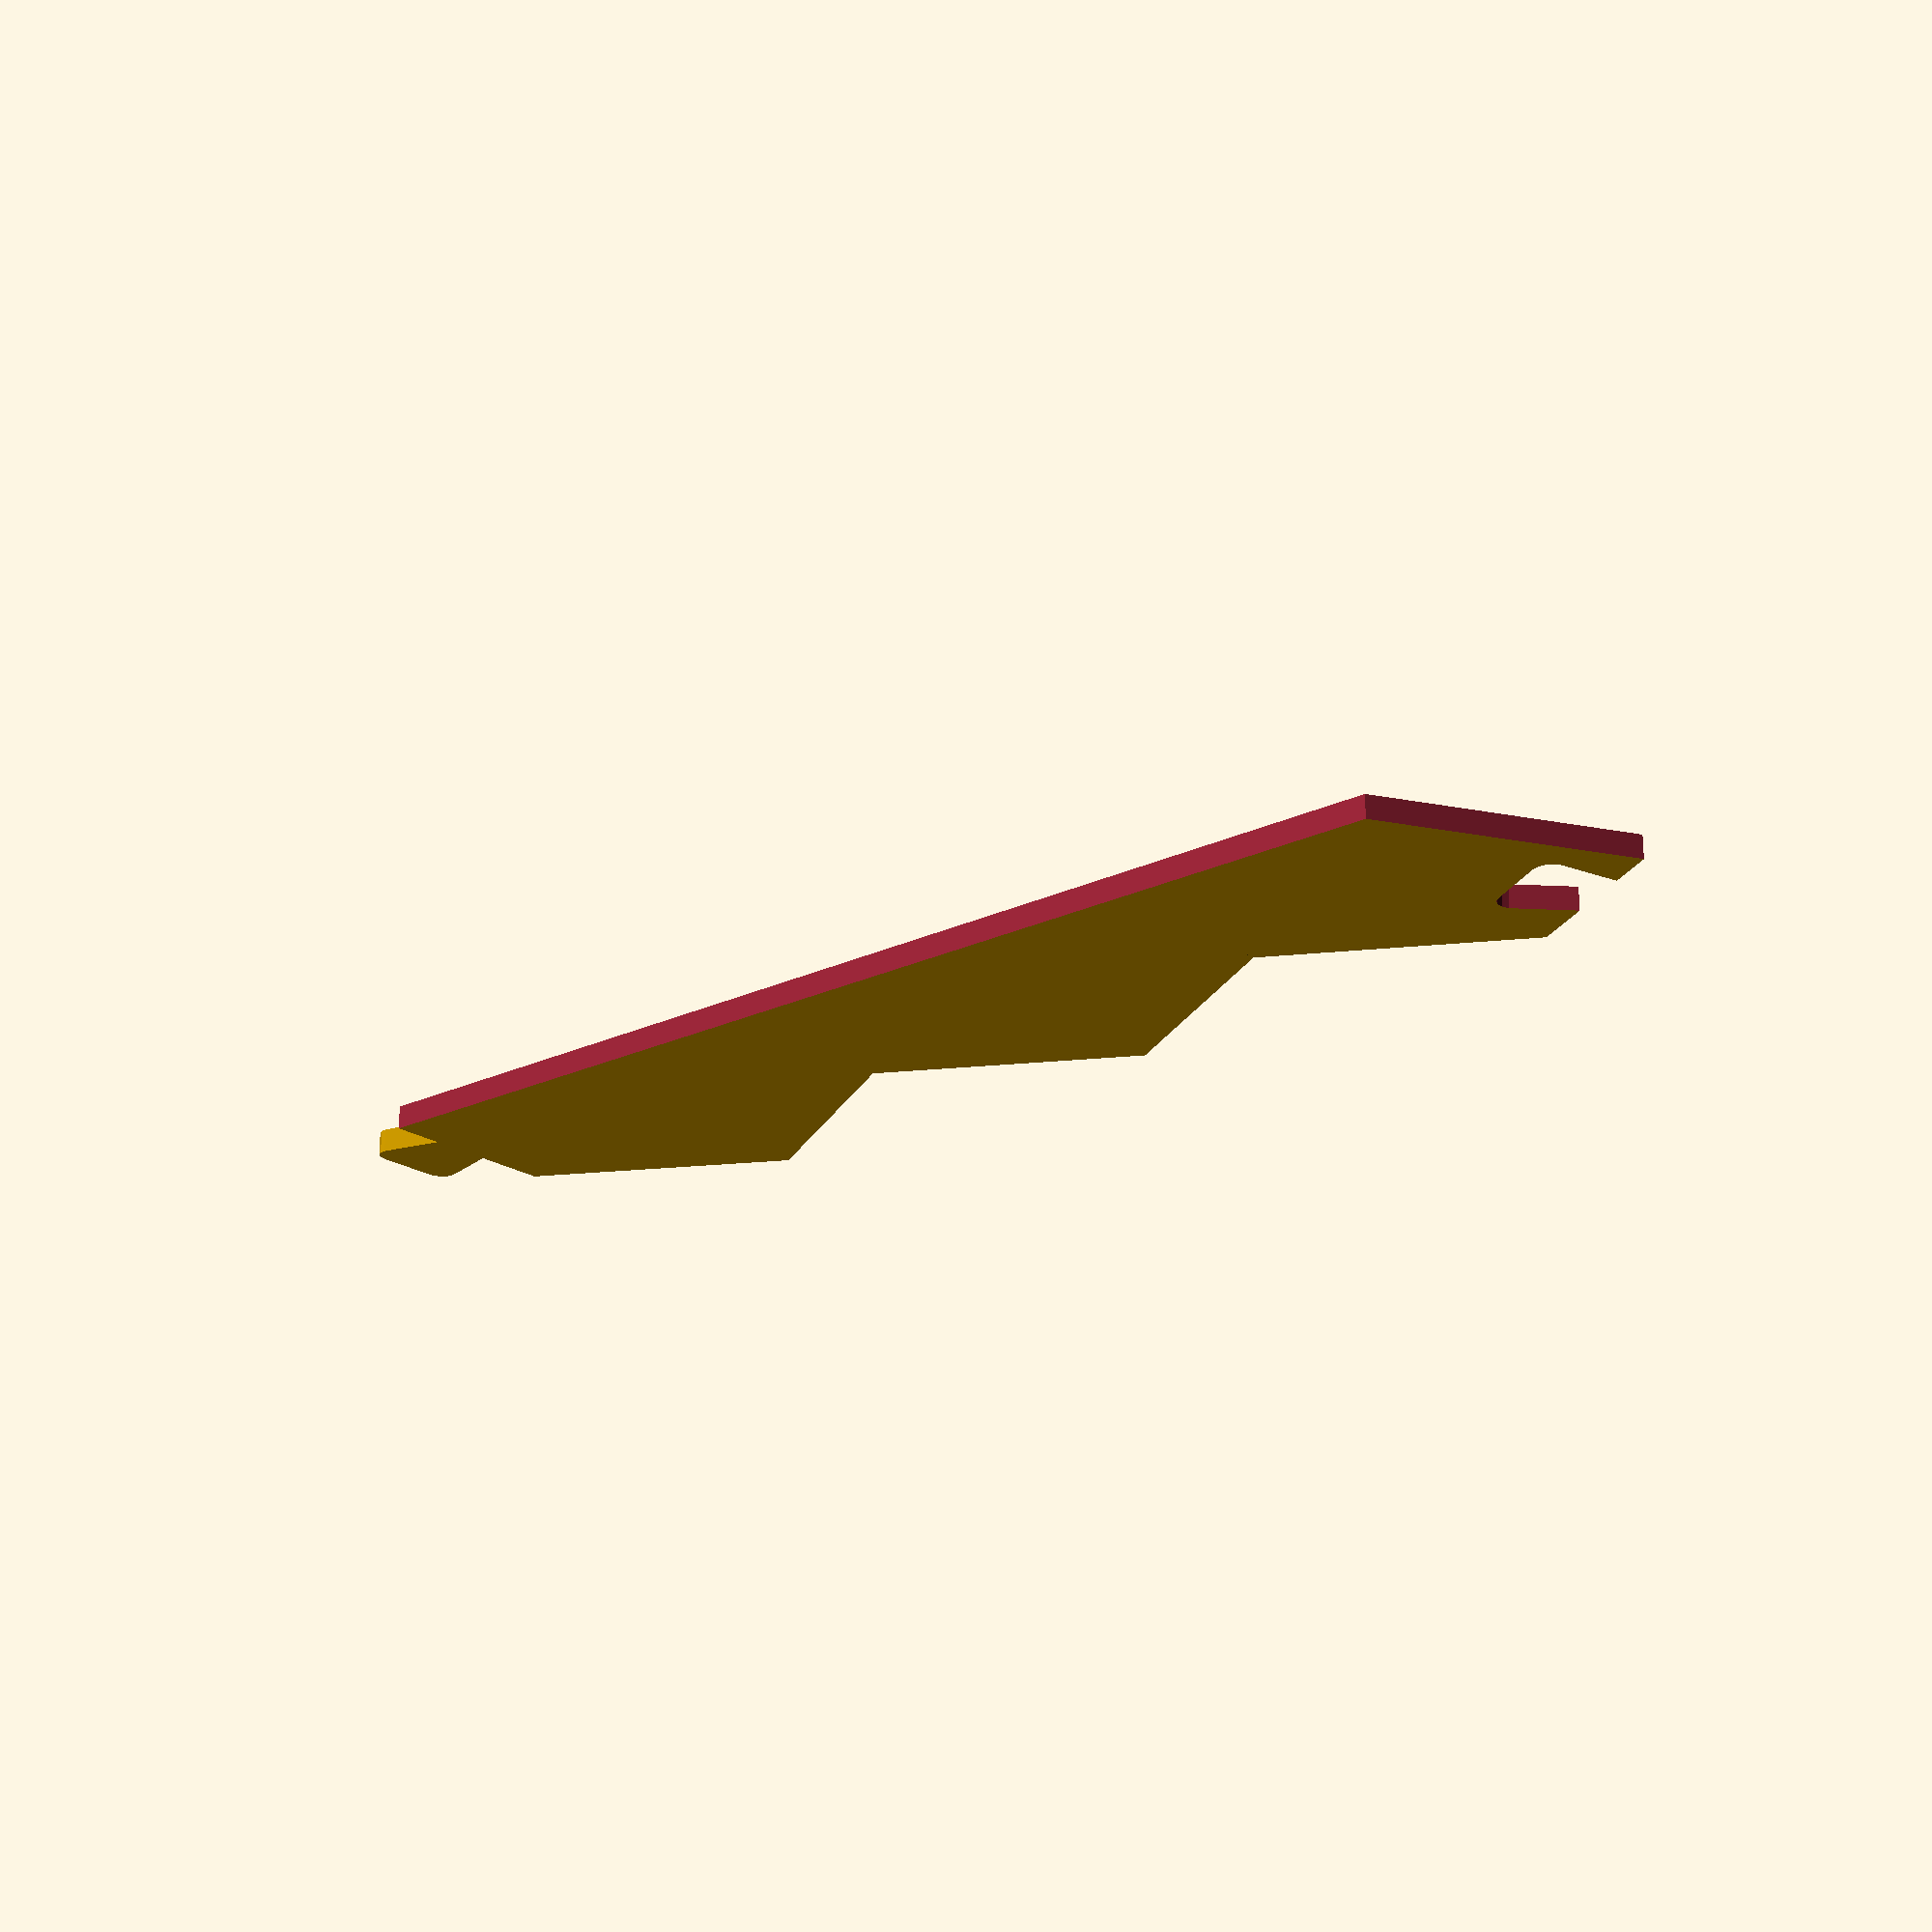
<openscad>
//
// Settlers of Catan ocean borders
// For use with the OEM hex tiles and pieces
// Design by Chris Sammis, 2017
//

/****** Constants ********************/
hex_side                = 46;
ocean_height            = 4;
ocean_segment_length    = 80;
connector_edge_length   = 12;
connector_corner_radius = 3;

/*** Helpful calculations ************/
flat_side_length    = (hex_side / 2) + 10;
connector_size      = connector_edge_length + connector_corner_radius;
connector_y_offset  = (connector_size / -2) - 3;


module hexagon(side, height)
{
    cylinder(r=side, h=height, $fn=6);
}

module ocean_connector(edge_length, edge_width, height)
{
    hull()
    {
        cube([1, edge_width, height]);
        translate([edge_length, 0, 0])
        {
            cylinder(r=connector_corner_radius, h=height, $fn=15);
        }
        translate([edge_length, edge_width, 0])
        {
            cylinder(r=connector_corner_radius, h=height, $fn=15);
        }
    }
}

// The ocean_segment is one peak in a border piece
module ocean_segment()
{
    cutout_length = ocean_segment_length + 2;
    difference()
    {
        rotate([0, 0, 30])
        {
            hexagon(hex_side, ocean_height);
        }
        translate([cutout_length / -2, 10, -0.02])
        {
            cube([cutout_length, hex_side, ocean_height + 0.04]);
        }
    }
}

module ocean_expander()
{
    connector_x_offset = (hex_side / 2 + connector_size);
    
    difference()
    {
        ocean_segment();
        
        translate([connector_x_offset - ocean_segment_length, connector_y_offset, -0.02])
        {
            ocean_connector(connector_edge_length, connector_edge_length, ocean_height + 0.04);
        }
    }
    
    // Y translate scale factor of 0.025: half of the Y dimension scale() (0.05)
    translate([connector_x_offset + connector_corner_radius / 2,
               connector_y_offset + (connector_edge_length * 0.025),
               0])
    {
        scale([0.9, 0.95, 1.0])
        {
            ocean_connector(connector_edge_length, connector_edge_length - 0.5, ocean_height);
        }
    }
}

module ocean_border()
{
    hex_inradius        = (sqrt(3) * hex_side) / 2;
    connector_x_offset  = (hex_side * 4 + connector_size);
    difference()
    {
        union()
        {
            ocean_segment();
            translate([hex_inradius * 2, 0, 0])
            {
                ocean_segment();
            }
            translate([hex_inradius * 4, 0, 0])
            {
                ocean_segment();
            }
        }
        
        cutoff_x        = sin(60) * flat_side_length * -1;
        cutoff_width    = 40;
        
        // Chop off from the side without the connector
        translate([cutoff_x - cutoff_width, -100, -0.02])
        {
            cube([cutoff_width, 200, ocean_height + 0.04]);
        }
   
        // Create the angled side. I have no idea with this Y translation. I eyeballed it.
        translate([cutoff_x, hex_inradius * -1 + 10.3, -0.02])
        {
            rotate([0, 0, 60])
            {
                cube([50, 50, ocean_height + 0.04]);
            }
        }
        
        connector_x = cutoff_x * (2.25/6); // A tiny bit more than a third
        translate([connector_x, -41, -0.02])
        {
            rotate([0, 0, 60])
            {
                ocean_connector(connector_edge_length, connector_edge_length, ocean_height + 0.04);
            }
        }
    }
    
    // Y translate scale factor of 0.025: half of the Y dimension scale() (0.05)
    translate([connector_x_offset, connector_y_offset + (connector_edge_length * 0.025), 0])
    {
        scale([0.9, 0.95, 1.0])
        {
            ocean_connector(connector_edge_length, connector_edge_length - 0.5, ocean_height);
        }
    }
}

// The base game includes six ocean_border() pieces
ocean_border();

// The 5-6 player expansion includes four ocean_expander() pieces
//ocean_expander();

</openscad>
<views>
elev=291.8 azim=40.2 roll=179.8 proj=p view=wireframe
</views>
